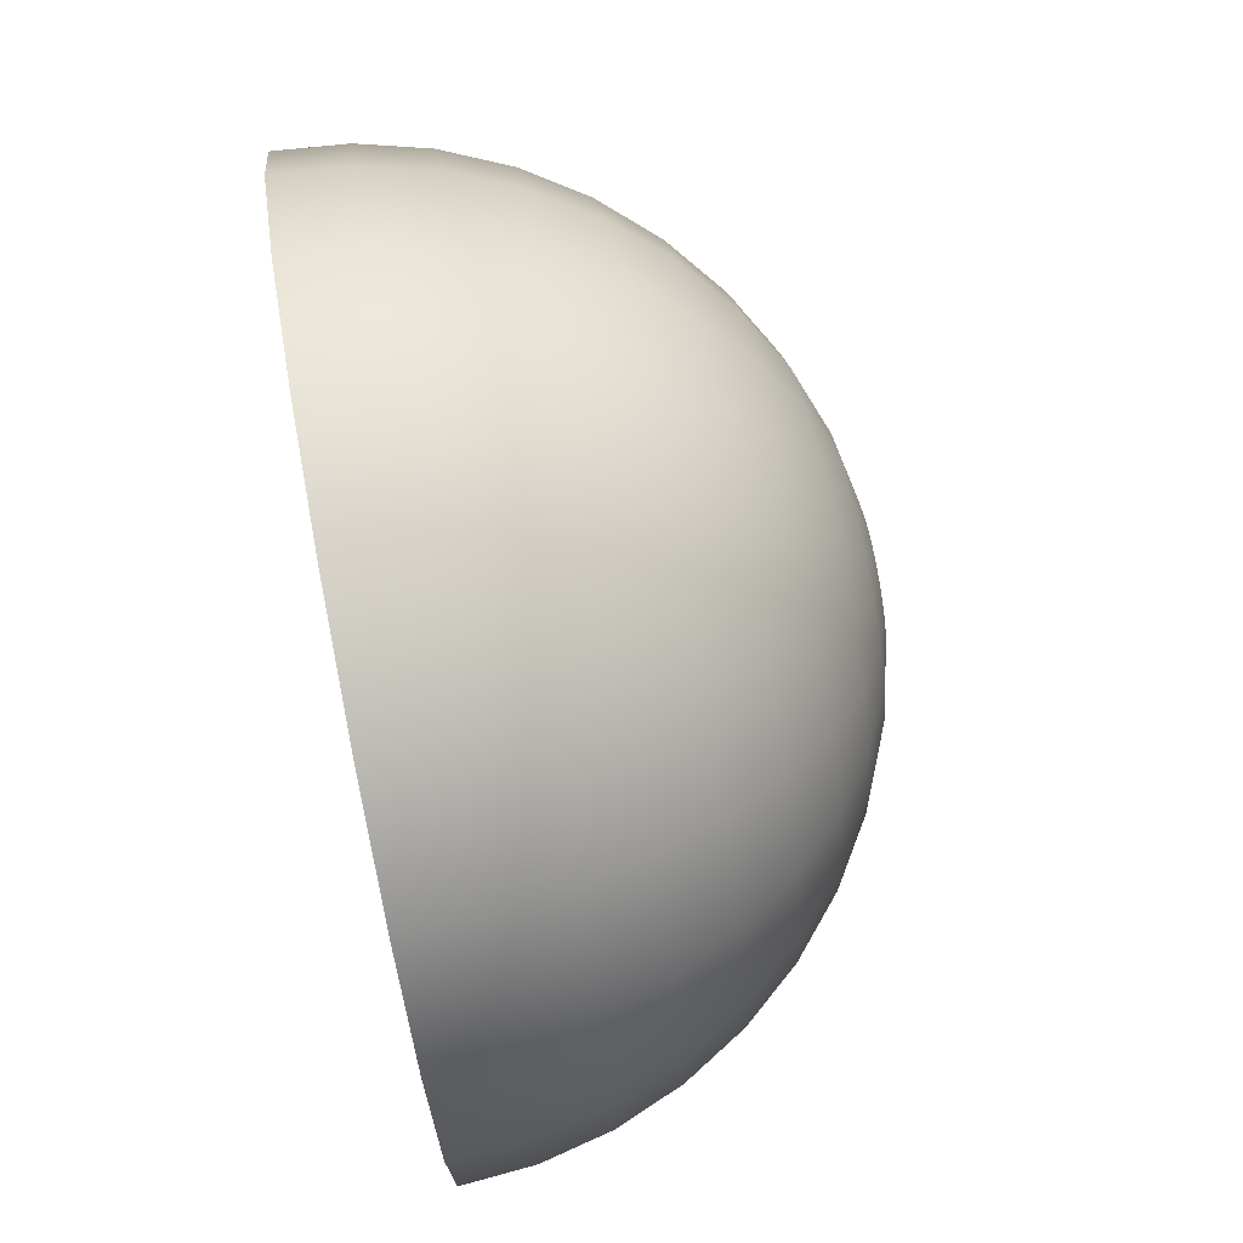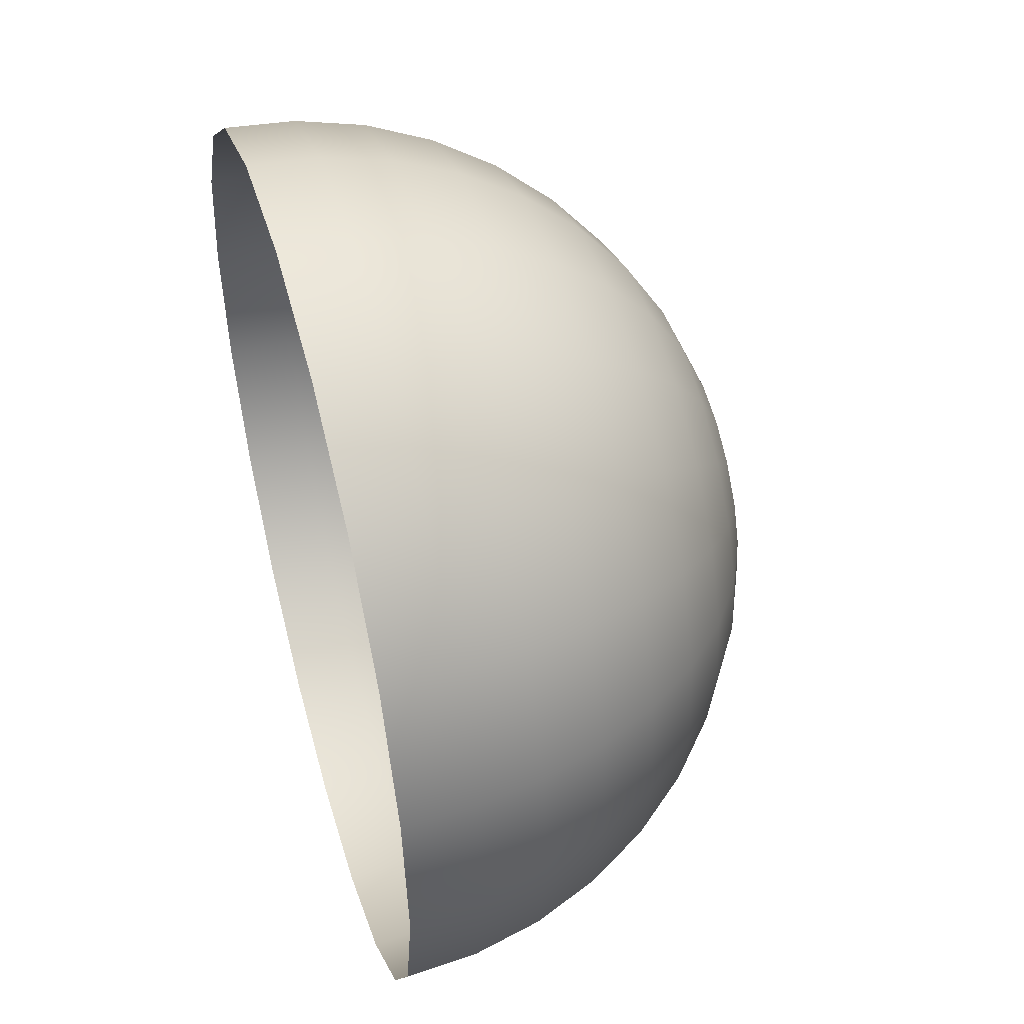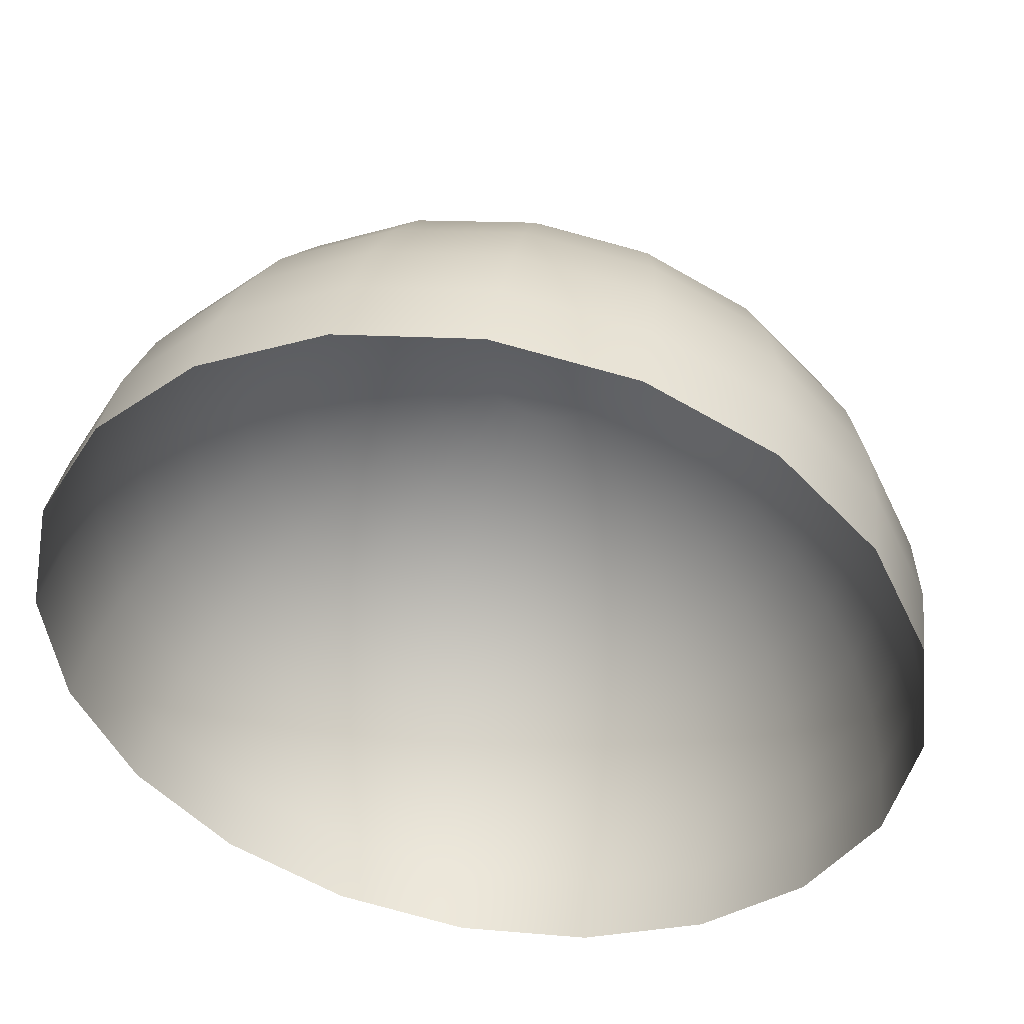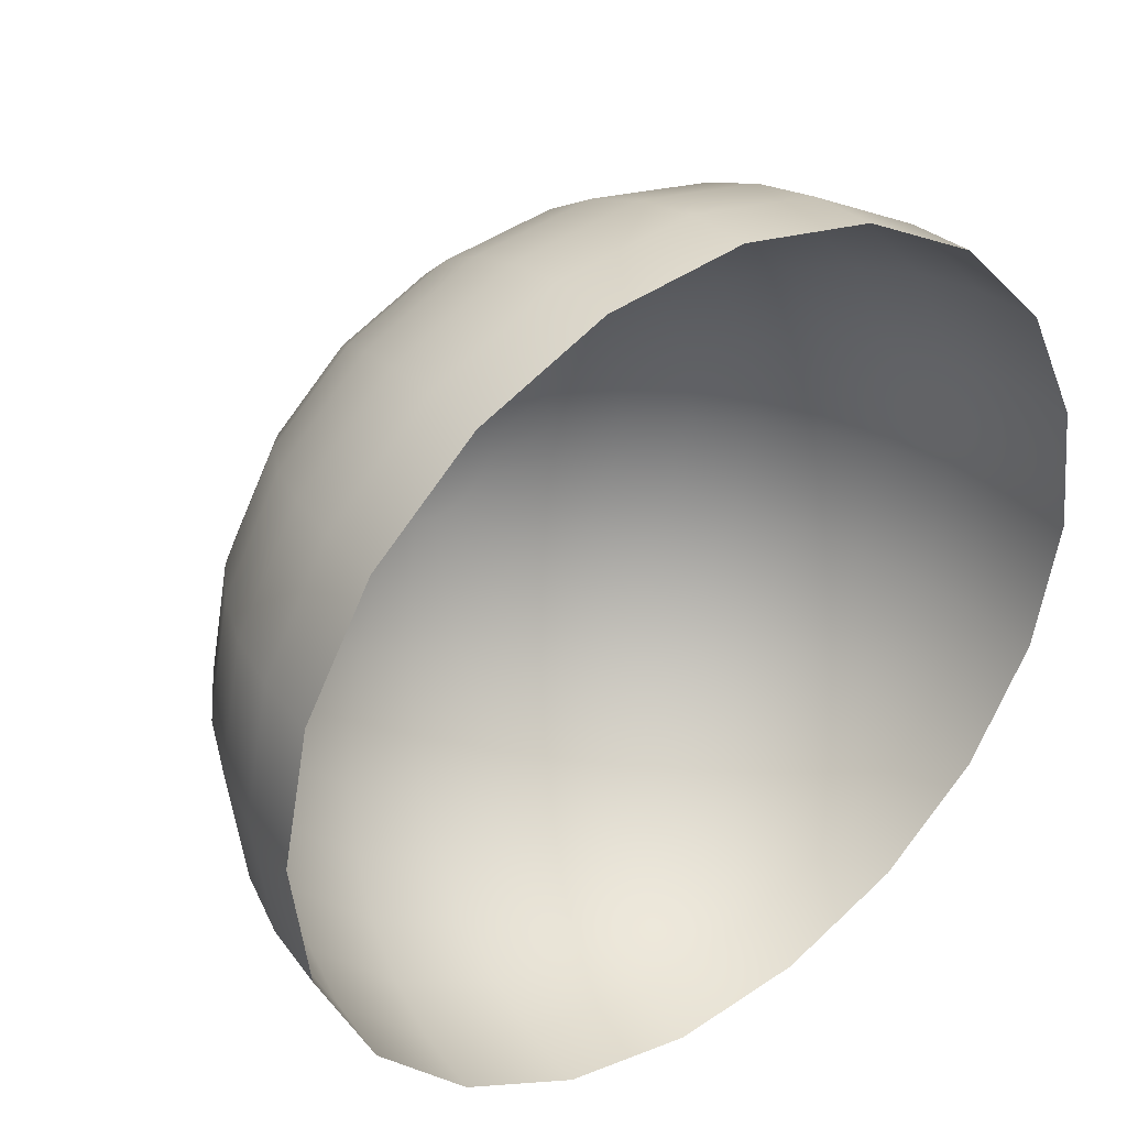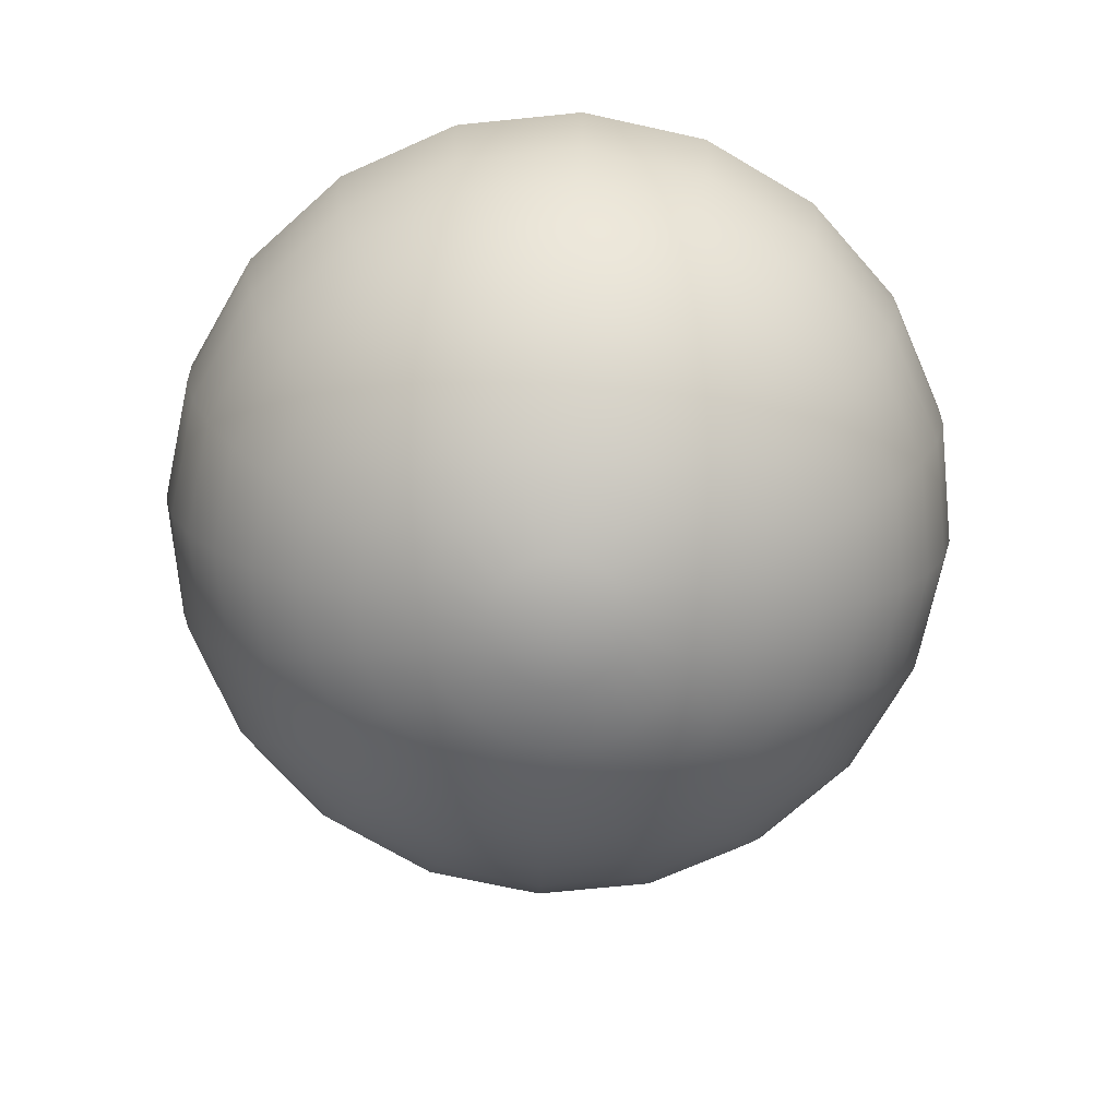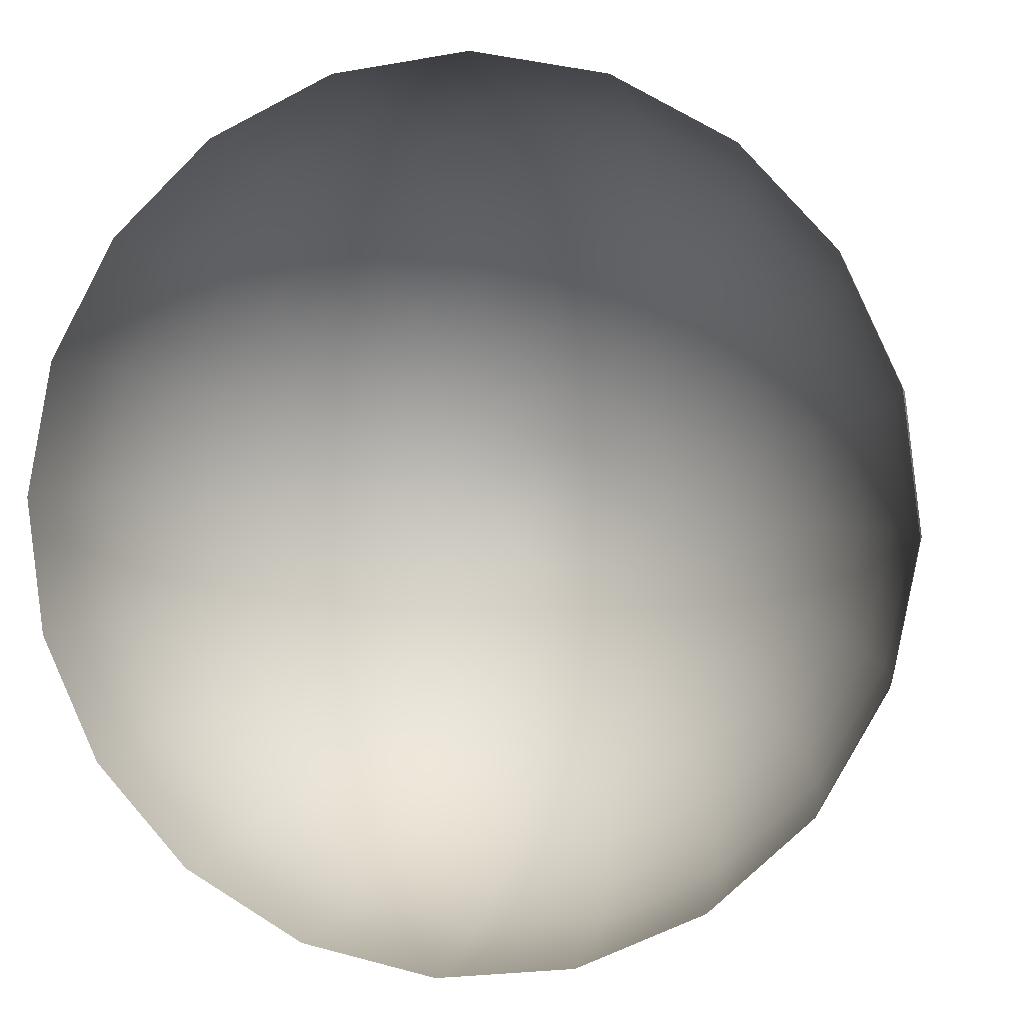
<metadata>
{"format":"obj","ext":"obj","renderer":"f3d","projection":"perspective","resolution":1024,"background":"white","views":[{"elev":77.8,"azim":-100.6,"up":"+Z"},{"elev":49.4,"azim":-105.7,"up":"+Z"},{"elev":46.2,"azim":-169.9,"up":"+Z"},{"elev":36.5,"azim":143.6,"up":"+Z"},{"elev":-73.3,"azim":-167.5,"up":"+Y"},{"elev":1.4,"azim":-165.1,"up":"+Z"}]}
</metadata>
<code>
g default
v -0.004553 -0.9947 0.8377
v -0.05315 -0.9947 0.8435
v -0.09759 -0.9947 0.864
v -0.1335 -0.9947 0.8973
v -0.1574 -0.9947 0.94
v -0.1669 -0.9947 0.988
v -0.1611 -0.9947 1.037
v -0.1406 -0.9947 1.081
v -0.1073 -0.9947 1.117
v -0.06462 -0.9947 1.141
v -0.01661 -0.9947 1.15
v 0.03199 -0.9947 1.145
v 0.07642 -0.9947 1.124
v 0.1123 -0.9947 1.091
v 0.1362 -0.9947 1.048
v 0.1457 -0.9947 1
v 0.1399 -0.9947 0.9515
v 0.1194 -0.9947 0.907
v 0.08618 -0.9947 0.8711
v 0.04346 -0.9947 0.8472
v 0.001327 -0.9581 0.6853
v -0.09468 -0.9581 0.6967
v -0.1824 -0.9581 0.7372
v -0.2534 -0.9581 0.8029
v -0.3006 -0.9581 0.8873
v -0.3194 -0.9581 0.9821
v -0.3079 -0.9581 1.078
v -0.2674 -0.9581 1.166
v -0.2017 -0.9581 1.237
v -0.1173 -0.9581 1.284
v -0.02249 -0.9581 1.303
v 0.07351 -0.9581 1.291
v 0.1613 -0.9581 1.251
v 0.2322 -0.9581 1.185
v 0.2794 -0.9581 1.101
v 0.2982 -0.9581 1.006
v 0.2868 -0.9581 0.9099
v 0.2462 -0.9581 0.8222
v 0.1806 -0.9581 0.7512
v 0.09617 -0.9581 0.704
v 0.006914 -0.8981 0.5404
v -0.1341 -0.8981 0.5572
v -0.2631 -0.8981 0.6167
v -0.3673 -0.8981 0.7132
v -0.4366 -0.8981 0.8372
v -0.4642 -0.8981 0.9765
v -0.4474 -0.8981 1.118
v -0.3879 -0.8981 1.247
v -0.2914 -0.8981 1.351
v -0.1674 -0.8981 1.42
v -0.02808 -0.8981 1.448
v 0.113 -0.8981 1.431
v 0.2419 -0.8981 1.371
v 0.3461 -0.8981 1.275
v 0.4155 -0.8981 1.151
v 0.4431 -0.8981 1.012
v 0.4263 -0.8981 0.8705
v 0.3667 -0.8981 0.7415
v 0.2702 -0.8981 0.6373
v 0.1462 -0.8981 0.568
v 0.01207 -0.8161 0.4067
v -0.1705 -0.8161 0.4284
v -0.3375 -0.8161 0.5056
v -0.4724 -0.8161 0.6305
v -0.5622 -0.8161 0.791
v -0.5979 -0.8161 0.9714
v -0.5762 -0.8161 1.154
v -0.4991 -0.8161 1.321
v -0.3741 -0.8161 1.456
v -0.2136 -0.8161 1.546
v -0.03323 -0.8161 1.581
v 0.1494 -0.8161 1.56
v 0.3163 -0.8161 1.483
v 0.4513 -0.8161 1.358
v 0.541 -0.8161 1.197
v 0.5768 -0.8161 1.017
v 0.555 -0.8161 0.8341
v 0.4779 -0.8161 0.6671
v 0.353 -0.8161 0.5322
v 0.1925 -0.8161 0.4424
v 0.01667 -0.7142 0.2875
v -0.203 -0.7142 0.3136
v -0.4039 -0.7142 0.4064
v -0.5662 -0.7142 0.5567
v -0.6742 -0.7142 0.7498
v -0.7172 -0.7142 0.9668
v -0.691 -0.7142 1.186
v -0.5982 -0.7142 1.387
v -0.4479 -0.7142 1.55
v -0.2548 -0.7142 1.658
v -0.03783 -0.7142 1.701
v 0.1818 -0.7142 1.674
v 0.3827 -0.7142 1.582
v 0.545 -0.7142 1.431
v 0.653 -0.7142 1.238
v 0.696 -0.7142 1.021
v 0.6698 -0.7142 0.8016
v 0.5771 -0.7142 0.6008
v 0.4268 -0.7142 0.4384
v 0.2337 -0.7142 0.3305
v 0.0206 -0.5948 0.1856
v -0.2307 -0.5948 0.2156
v -0.4605 -0.5948 0.3217
v -0.6463 -0.5948 0.4936
v -0.7698 -0.5948 0.7146
v -0.819 -0.5948 0.9629
v -0.7891 -0.5948 1.214
v -0.6829 -0.5948 1.444
v -0.511 -0.5948 1.63
v -0.29 -0.5948 1.753
v -0.04176 -0.5948 1.802
v 0.2096 -0.5948 1.773
v 0.4394 -0.5948 1.666
v 0.6251 -0.5948 1.494
v 0.7486 -0.5948 1.274
v 0.7978 -0.5948 1.025
v 0.7679 -0.5948 0.7739
v 0.6618 -0.5948 0.5441
v 0.4898 -0.5948 0.3583
v 0.2689 -0.5948 0.2348
v 0.02375 -0.461 0.1037
v -0.2531 -0.461 0.1367
v -0.5061 -0.461 0.2536
v -0.7107 -0.461 0.4429
v -0.8467 -0.461 0.6863
v -0.9009 -0.461 0.9597
v -0.868 -0.461 1.237
v -0.7511 -0.461 1.49
v -0.5617 -0.461 1.694
v -0.3184 -0.461 1.83
v -0.04492 -0.461 1.884
v 0.2319 -0.461 1.851
v 0.485 -0.461 1.735
v 0.6895 -0.461 1.545
v 0.8256 -0.461 1.302
v 0.8798 -0.461 1.028
v 0.8468 -0.461 0.7516
v 0.7299 -0.461 0.4985
v 0.5405 -0.461 0.2939
v 0.2972 -0.461 0.1579
v 0.02607 -0.3161 0.04369
v -0.2694 -0.3161 0.07888
v -0.5395 -0.3161 0.2037
v -0.7579 -0.3161 0.4058
v -0.9031 -0.3161 0.6655
v -0.9609 -0.3161 0.9574
v -0.9257 -0.3161 1.253
v -0.801 -0.3161 1.523
v -0.5988 -0.3161 1.741
v -0.3391 -0.3161 1.887
v -0.04723 -0.3161 1.944
v 0.2482 -0.3161 1.909
v 0.5184 -0.3161 1.784
v 0.7367 -0.3161 1.582
v 0.8819 -0.3161 1.323
v 0.9398 -0.3161 1.031
v 0.9046 -0.3161 0.7352
v 0.7798 -0.3161 0.4651
v 0.5777 -0.3161 0.2467
v 0.318 -0.3161 0.1015
v 0.02748 -0.1635 0.007089
v -0.2794 -0.1635 0.04363
v -0.5599 -0.1635 0.1732
v -0.7867 -0.1635 0.3831
v -0.9375 -0.1635 0.6529
v -0.9975 -0.1635 0.956
v -0.961 -0.1635 1.263
v -0.8314 -0.1635 1.543
v -0.6215 -0.1635 1.77
v -0.3518 -0.1635 1.921
v -0.04864 -0.1635 1.981
v 0.2582 -0.1635 1.944
v 0.5387 -0.1635 1.815
v 0.7655 -0.1635 1.605
v 0.9163 -0.1635 1.335
v 0.9764 -0.1635 1.032
v 0.9398 -0.1635 0.7253
v 0.8103 -0.1635 0.4447
v 0.6003 -0.1635 0.218
v 0.3306 -0.1635 0.06716
v -0.01058 -1.007 0.994
v 0.02796 -0.007052 -0.005213
v -0.2827 -0.007052 0.03179
v -0.5668 -0.007052 0.163
v -0.7963 -0.007052 0.3755
v -0.949 -0.007052 0.6486
v -1.01 -0.007052 0.9555
v -0.9728 -0.007052 1.266
v -0.8416 -0.007052 1.55
v -0.6291 -0.007052 1.78
v -0.356 -0.007052 1.932
v -0.04912 -0.007052 1.993
v 0.2616 -0.007052 1.956
v 0.5456 -0.007052 1.825
v 0.7752 -0.007052 1.613
v 0.9279 -0.007052 1.339
v 0.9887 -0.007052 1.033
v 0.9517 -0.007052 0.7219
v 0.8205 -0.007052 0.4379
v 0.6079 -0.007052 0.2083
v 0.3349 -0.007052 0.0556
g polySurface1pSphere2
f 1 2 22 21
f 2 3 23 22
f 3 4 24 23
f 4 5 25 24
f 5 6 26 25
f 6 7 27 26
f 7 8 28 27
f 8 9 29 28
f 9 10 30 29
f 10 11 31 30
f 11 12 32 31
f 12 13 33 32
f 13 14 34 33
f 14 15 35 34
f 15 16 36 35
f 16 17 37 36
f 17 18 38 37
f 18 19 39 38
f 19 20 40 39
f 20 1 21 40
f 21 22 42 41
f 22 23 43 42
f 23 24 44 43
f 24 25 45 44
f 25 26 46 45
f 26 27 47 46
f 27 28 48 47
f 28 29 49 48
f 29 30 50 49
f 30 31 51 50
f 31 32 52 51
f 32 33 53 52
f 33 34 54 53
f 34 35 55 54
f 35 36 56 55
f 36 37 57 56
f 37 38 58 57
f 38 39 59 58
f 39 40 60 59
f 40 21 41 60
f 41 42 62 61
f 42 43 63 62
f 43 44 64 63
f 44 45 65 64
f 45 46 66 65
f 46 47 67 66
f 47 48 68 67
f 48 49 69 68
f 49 50 70 69
f 50 51 71 70
f 51 52 72 71
f 52 53 73 72
f 53 54 74 73
f 54 55 75 74
f 55 56 76 75
f 56 57 77 76
f 57 58 78 77
f 58 59 79 78
f 59 60 80 79
f 60 41 61 80
f 61 62 82 81
f 62 63 83 82
f 63 64 84 83
f 64 65 85 84
f 65 66 86 85
f 66 67 87 86
f 67 68 88 87
f 68 69 89 88
f 69 70 90 89
f 70 71 91 90
f 71 72 92 91
f 72 73 93 92
f 73 74 94 93
f 74 75 95 94
f 75 76 96 95
f 76 77 97 96
f 77 78 98 97
f 78 79 99 98
f 79 80 100 99
f 80 61 81 100
f 81 82 102 101
f 82 83 103 102
f 83 84 104 103
f 84 85 105 104
f 85 86 106 105
f 86 87 107 106
f 87 88 108 107
f 88 89 109 108
f 89 90 110 109
f 90 91 111 110
f 91 92 112 111
f 92 93 113 112
f 93 94 114 113
f 94 95 115 114
f 95 96 116 115
f 96 97 117 116
f 97 98 118 117
f 98 99 119 118
f 99 100 120 119
f 100 81 101 120
f 101 102 122 121
f 102 103 123 122
f 103 104 124 123
f 104 105 125 124
f 105 106 126 125
f 106 107 127 126
f 107 108 128 127
f 108 109 129 128
f 109 110 130 129
f 110 111 131 130
f 111 112 132 131
f 112 113 133 132
f 113 114 134 133
f 114 115 135 134
f 115 116 136 135
f 116 117 137 136
f 117 118 138 137
f 118 119 139 138
f 119 120 140 139
f 120 101 121 140
f 121 122 142 141
f 122 123 143 142
f 123 124 144 143
f 124 125 145 144
f 125 126 146 145
f 126 127 147 146
f 127 128 148 147
f 128 129 149 148
f 129 130 150 149
f 130 131 151 150
f 131 132 152 151
f 132 133 153 152
f 133 134 154 153
f 134 135 155 154
f 135 136 156 155
f 136 137 157 156
f 137 138 158 157
f 138 139 159 158
f 139 140 160 159
f 140 121 141 160
f 141 142 162 161
f 142 143 163 162
f 143 144 164 163
f 144 145 165 164
f 145 146 166 165
f 146 147 167 166
f 147 148 168 167
f 148 149 169 168
f 149 150 170 169
f 150 151 171 170
f 151 152 172 171
f 152 153 173 172
f 153 154 174 173
f 154 155 175 174
f 155 156 176 175
f 156 157 177 176
f 157 158 178 177
f 158 159 179 178
f 159 160 180 179
f 160 141 161 180
f 161 162 183 182
f 162 163 184 183
f 163 164 185 184
f 164 165 186 185
f 165 166 187 186
f 166 167 188 187
f 167 168 189 188
f 168 169 190 189
f 169 170 191 190
f 170 171 192 191
f 171 172 193 192
f 172 173 194 193
f 173 174 195 194
f 174 175 196 195
f 175 176 197 196
f 176 177 198 197
f 177 178 199 198
f 178 179 200 199
f 179 180 201 200
f 180 161 182 201
f 2 1 181
f 3 2 181
f 4 3 181
f 5 4 181
f 6 5 181
f 7 6 181
f 8 7 181
f 9 8 181
f 10 9 181
f 11 10 181
f 12 11 181
f 13 12 181
f 14 13 181
f 15 14 181
f 16 15 181
f 17 16 181
f 18 17 181
f 19 18 181
f 20 19 181
f 1 20 181

</code>
